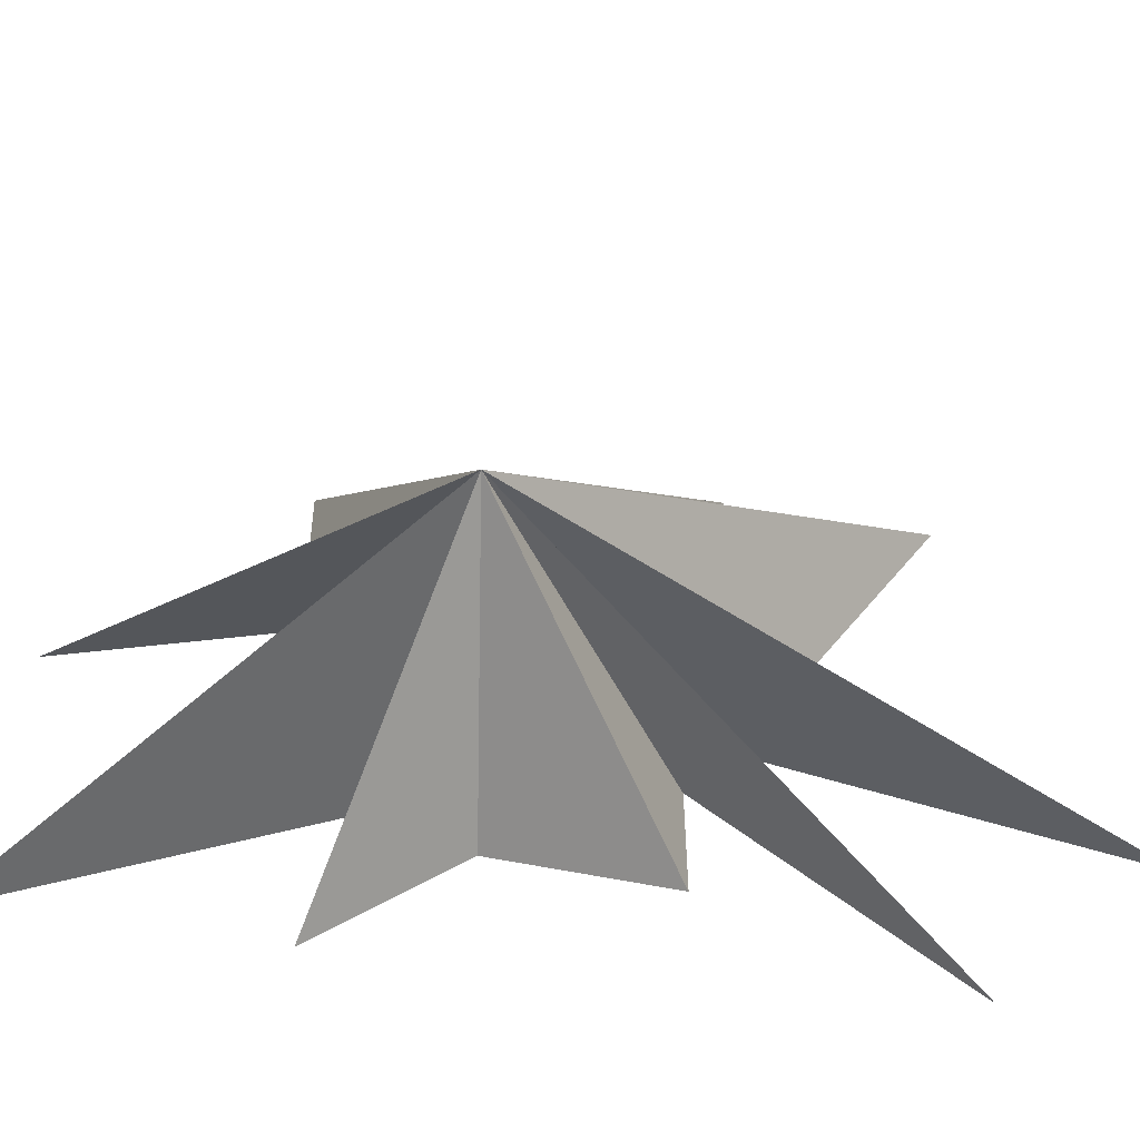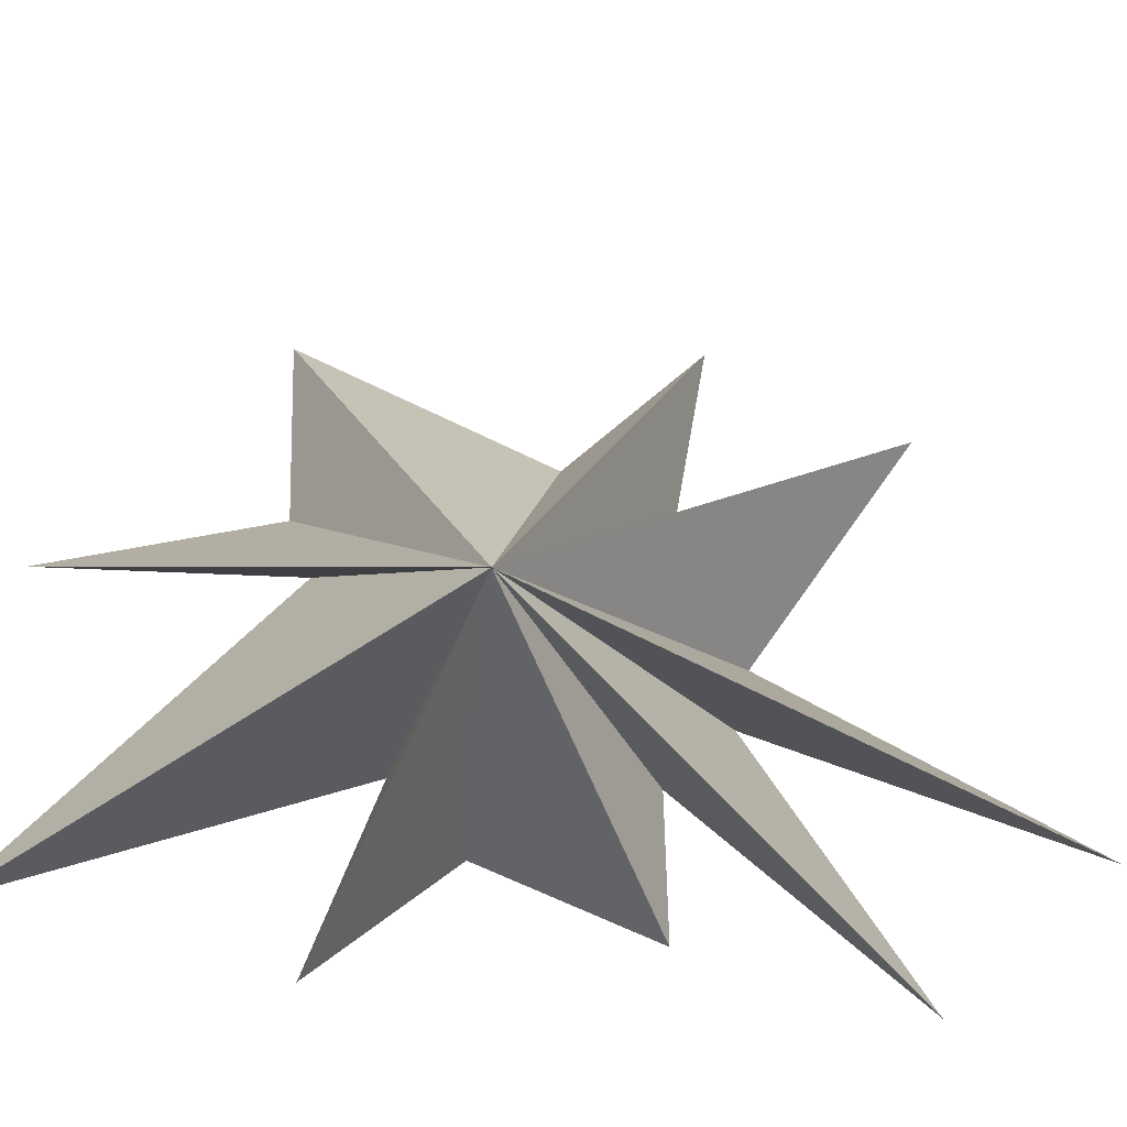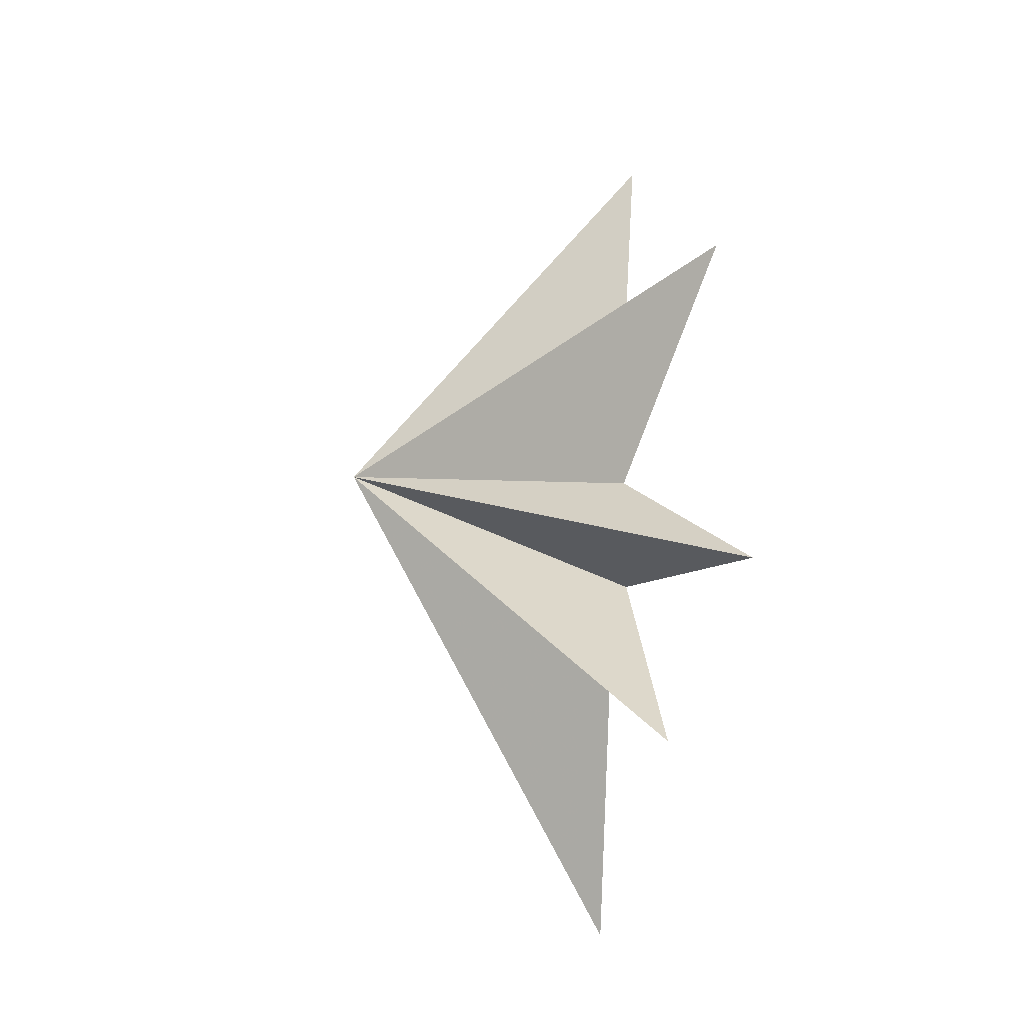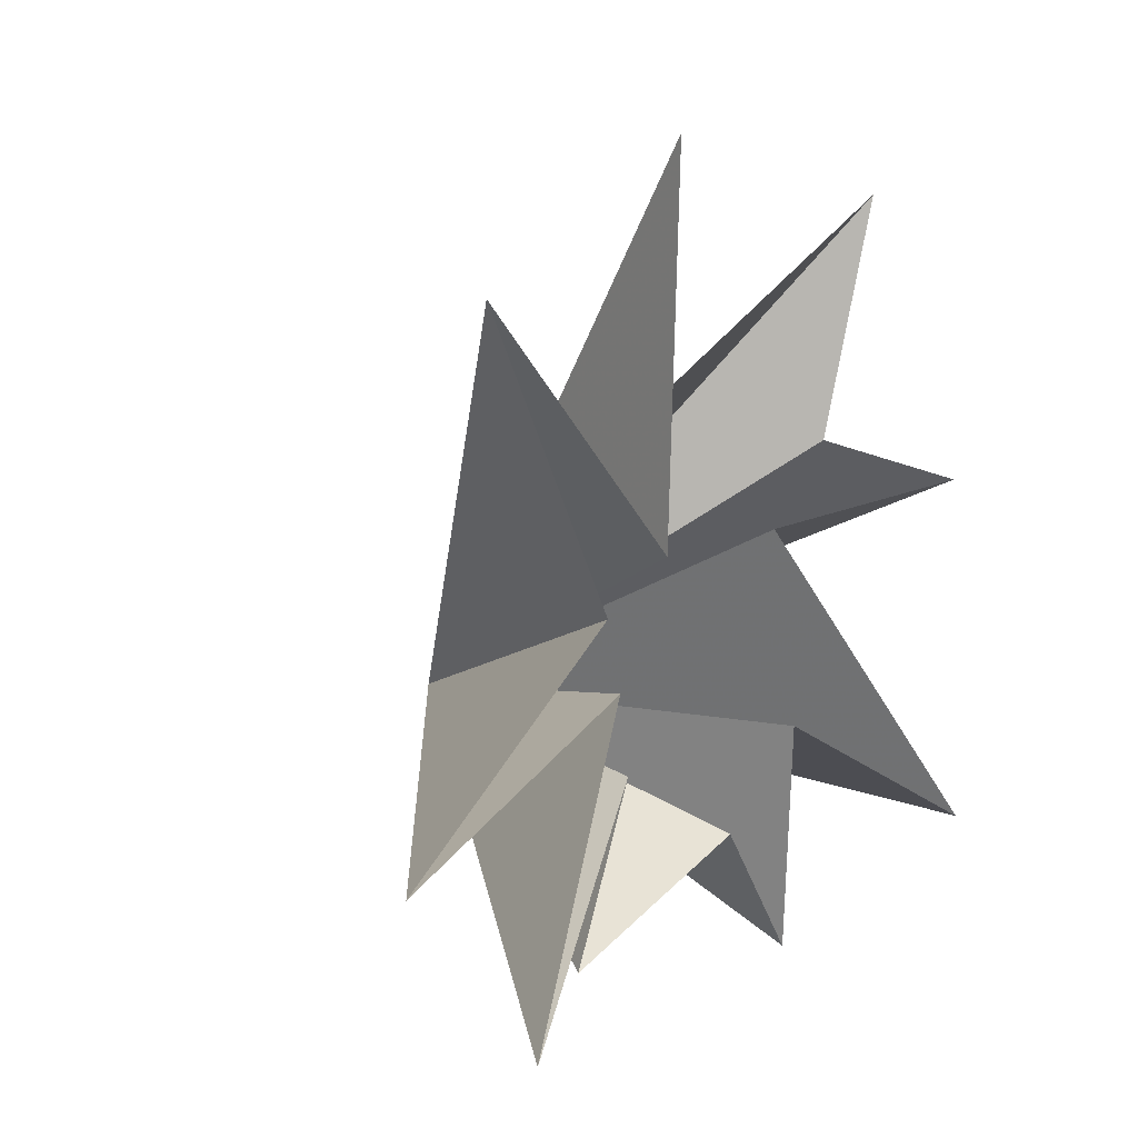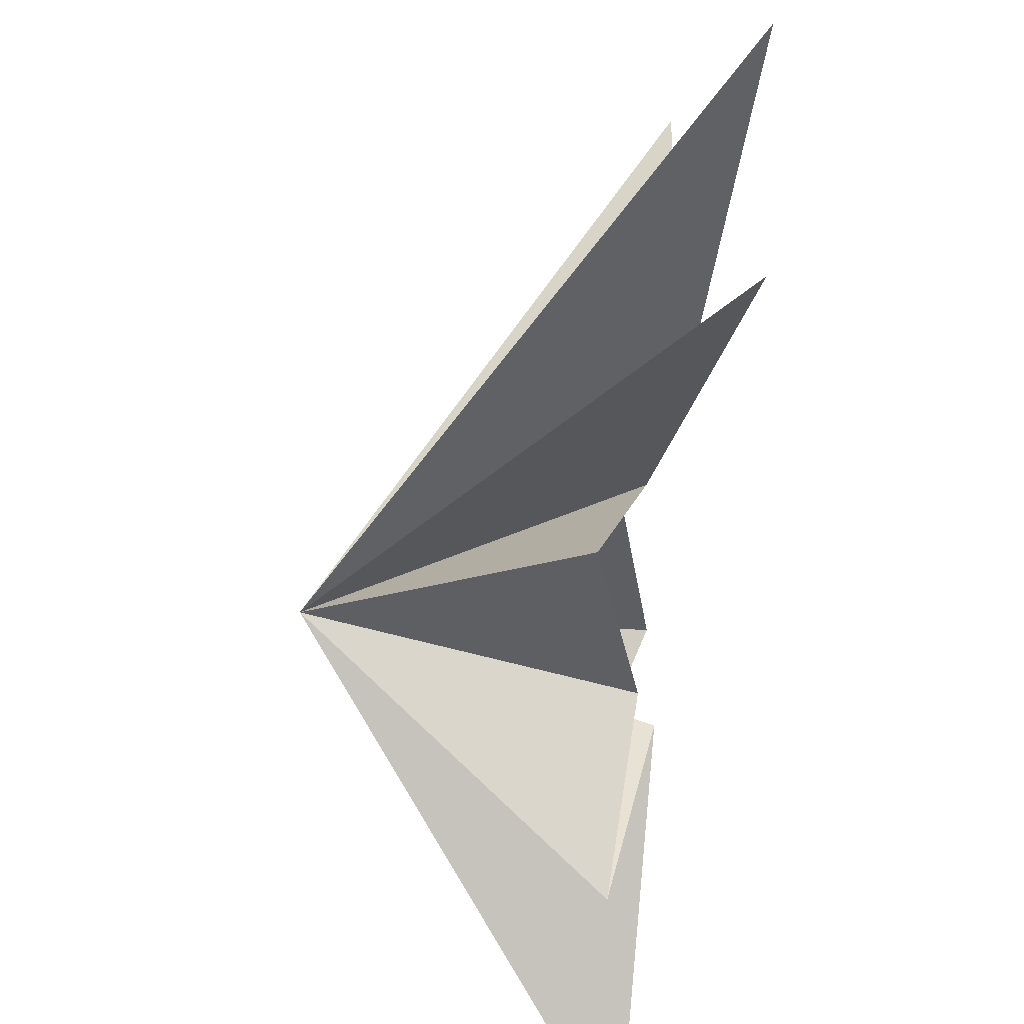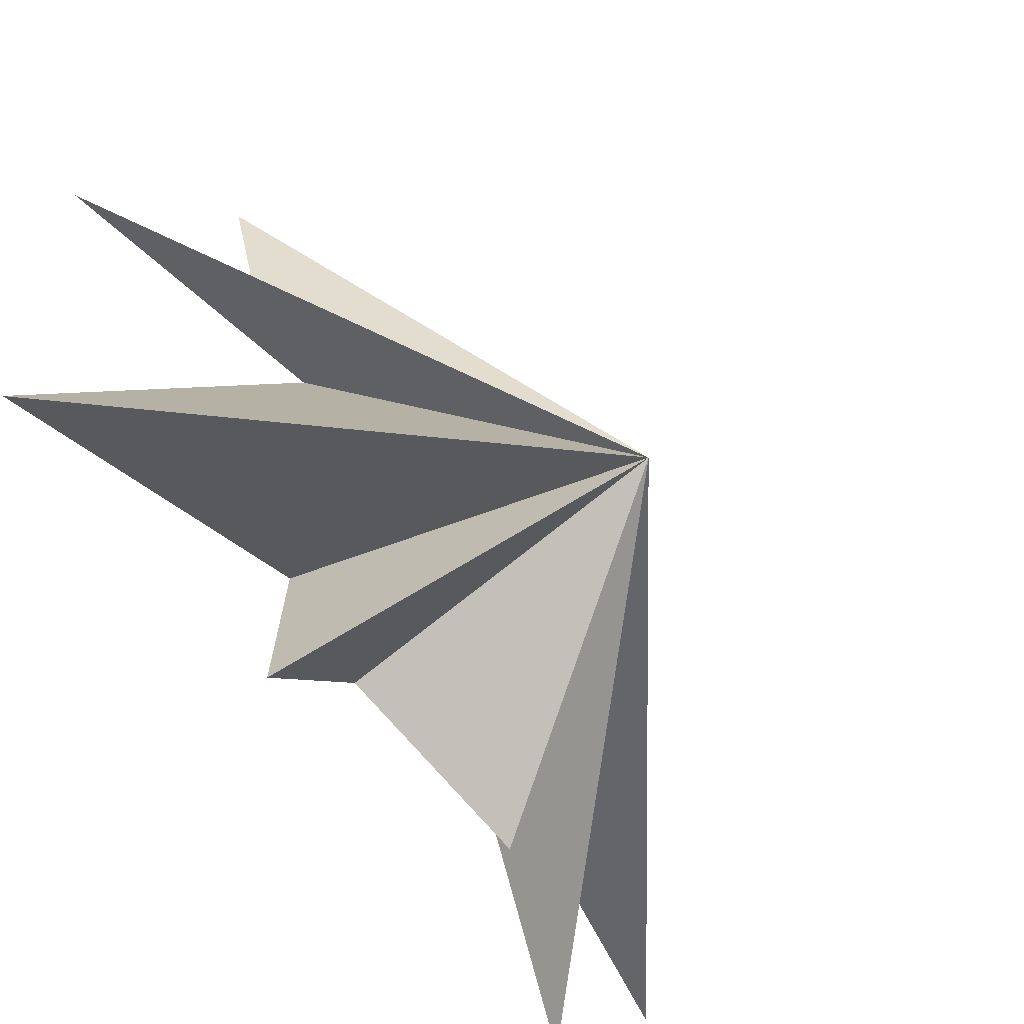
<metadata>
{"format":"obj","ext":"obj","renderer":"f3d","projection":"perspective","resolution":1024,"background":"white","views":[{"elev":-52.1,"azim":89.5,"up":"+Y"},{"elev":-30.0,"azim":85.6,"up":"+Y"},{"elev":-18.7,"azim":165.4,"up":"+Z"},{"elev":3.9,"azim":-149.9,"up":"+Y"},{"elev":-69.4,"azim":175.1,"up":"+Y"},{"elev":-49.2,"azim":33.0,"up":"+Y"}]}
</metadata>
<code>
v 0.02504 -0.09269 -5.045
v -0.5411 -3.065 -11.06
v -0.04454 -1.159 -4.81
v -0.5694 -5.758 -7.974
v 0.523 -2.521 -3.553
v 1.384 -5.512 -3.511
v 0.401 -3.775 -0.5109
v 0.716 -5.974 1.99
v -0.07156 -2.197 0.7549
v -0.05983 -4.496 7.374
v 0.9361 0.8089 2.072
v -0.2377 1.483 6.72
v 0.2595 2.25 2.477
v -0.5382 6.177 2.594
v 0.684 3.146 -1.939
v -0.1235 0.7053 -3.569
v 0.2137 4.309 -7.947
v -0.88 6.653 -4.598
v 5.898 -1.73 -0.5683
f 19 10 9
f 11 10 19
f 19 12 11
f 19 9 8
f 19 8 7
f 6 19 7
f 5 19 6
f 19 14 13
f 14 19 15
f 19 13 12
f 19 5 4
f 19 4 3
f 19 3 2
f 19 2 1
f 19 1 17
f 19 17 16
f 19 16 18
f 19 18 15

</code>
